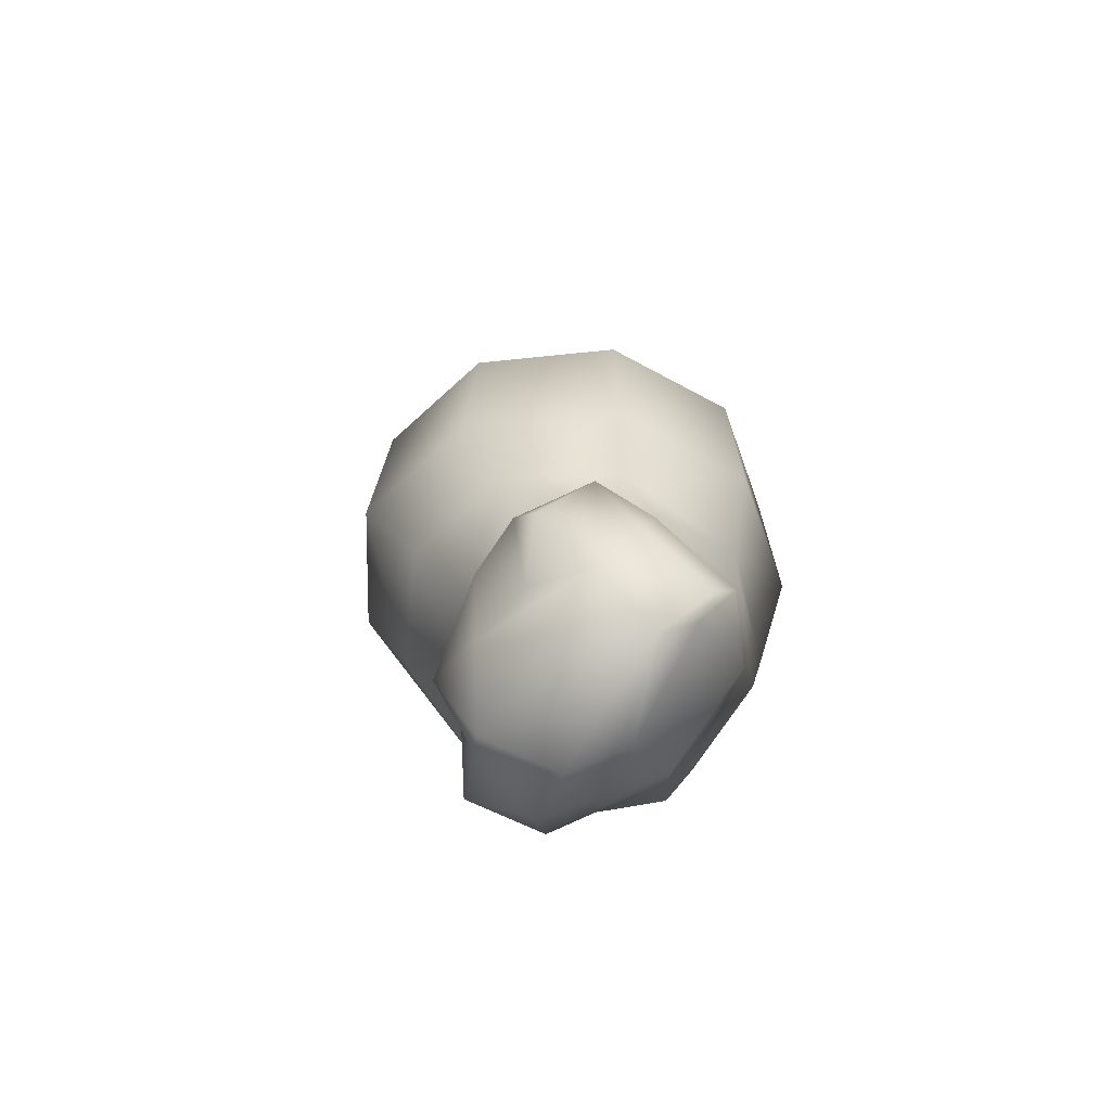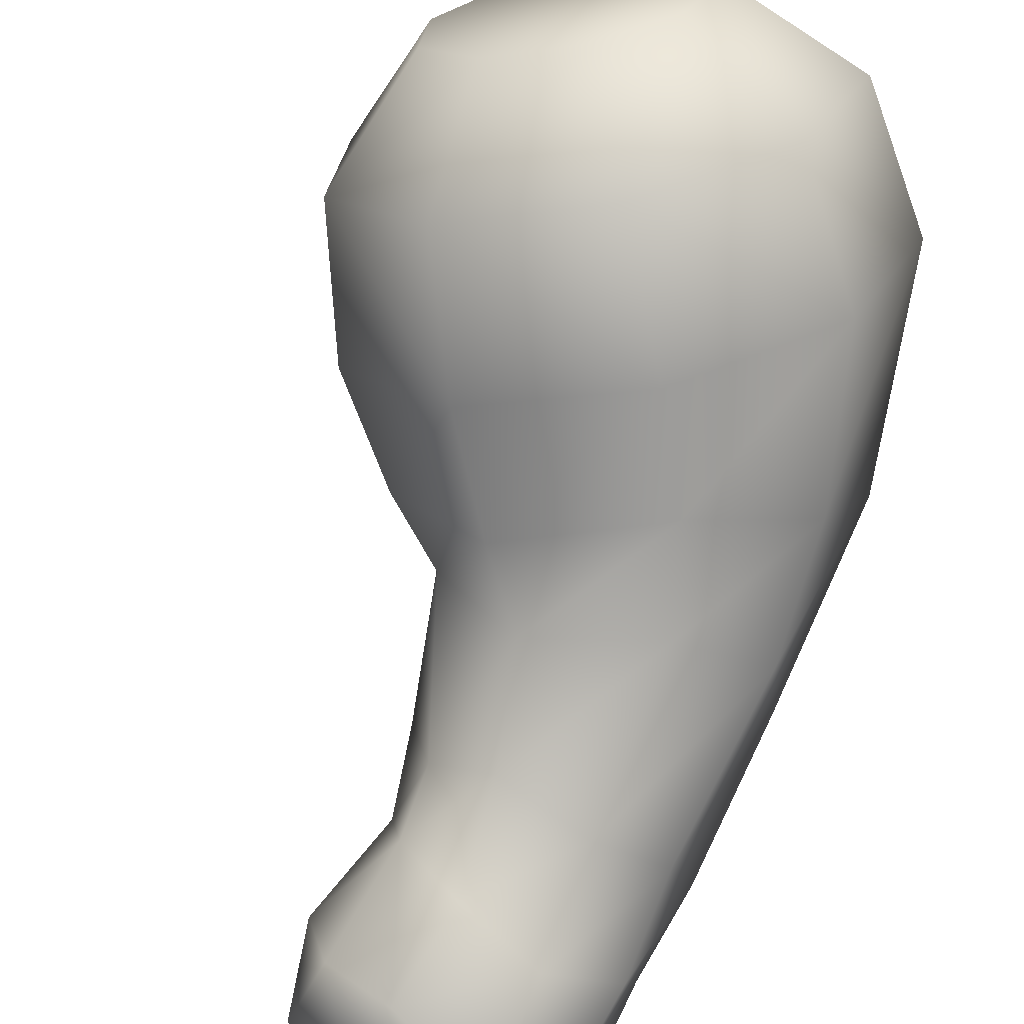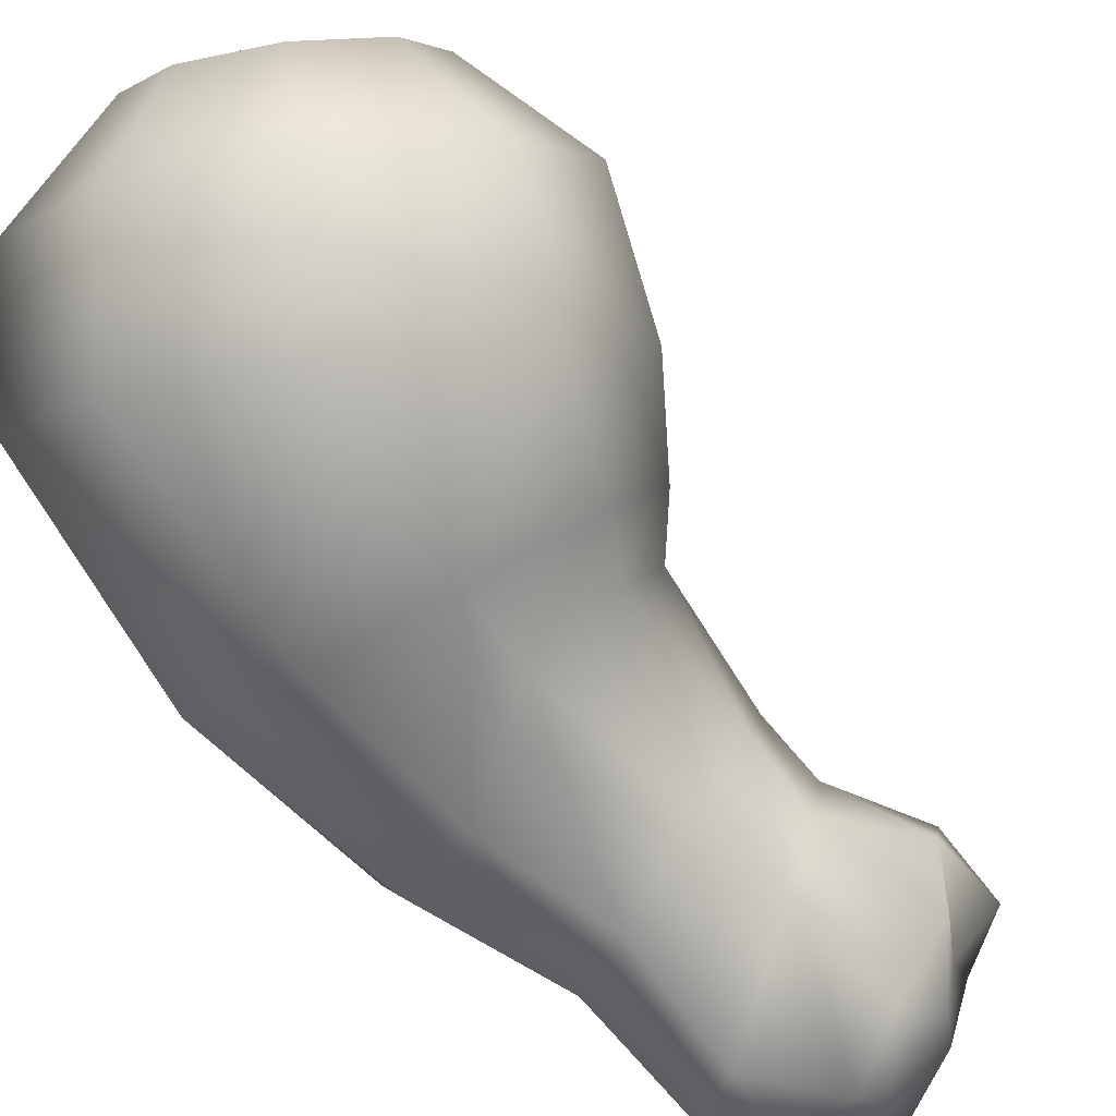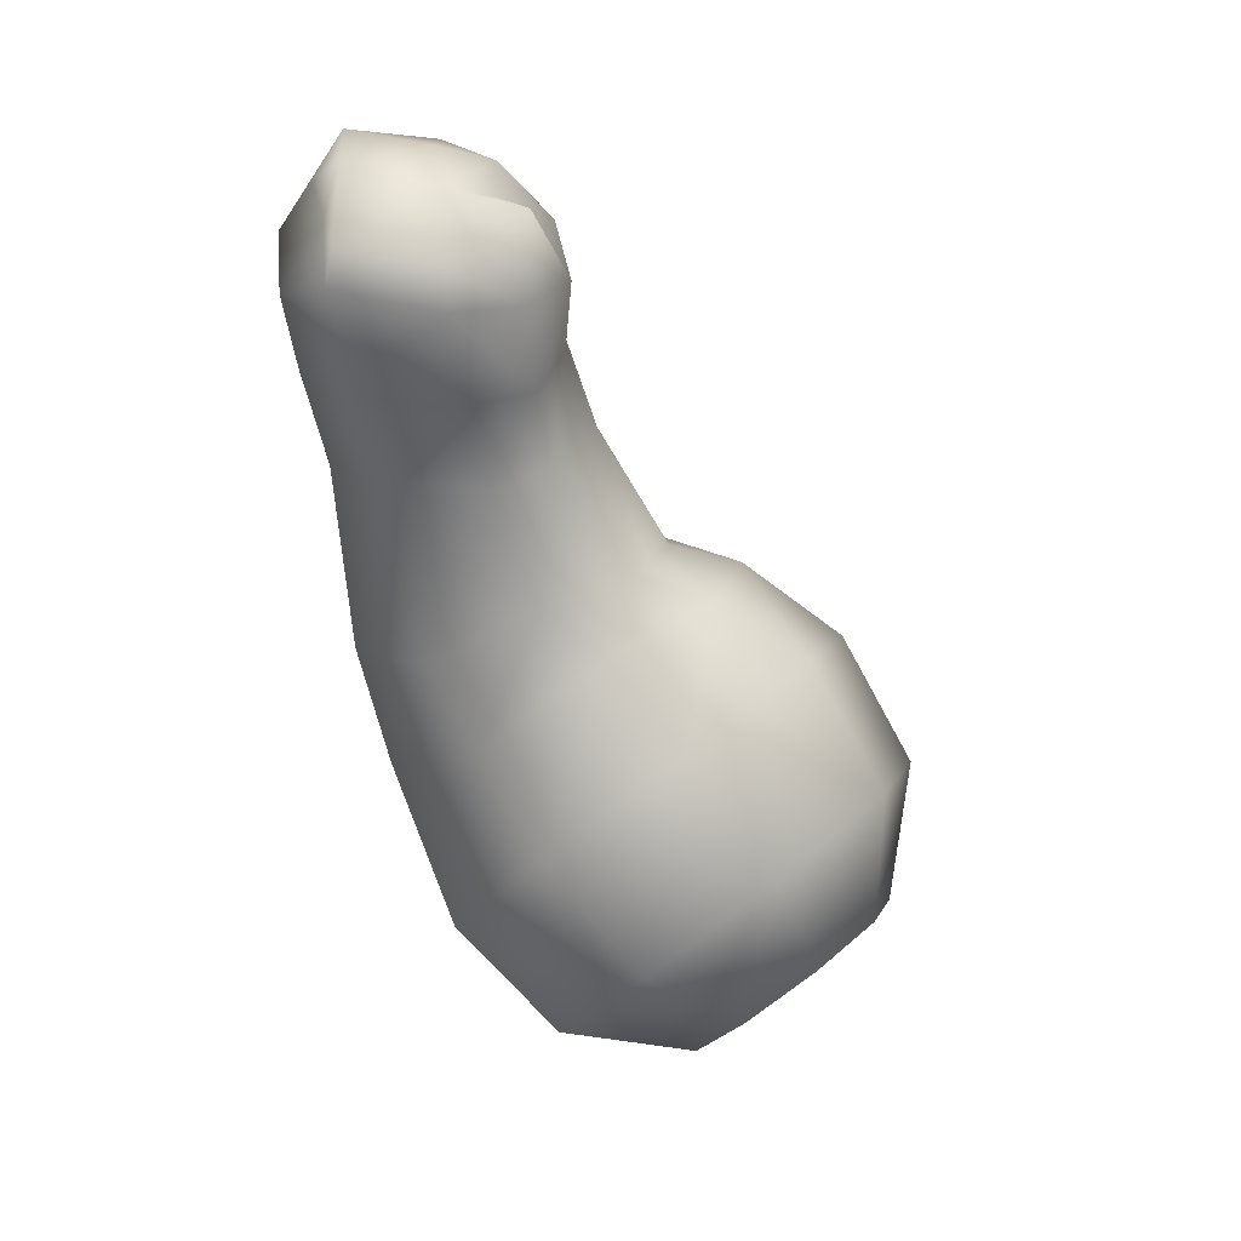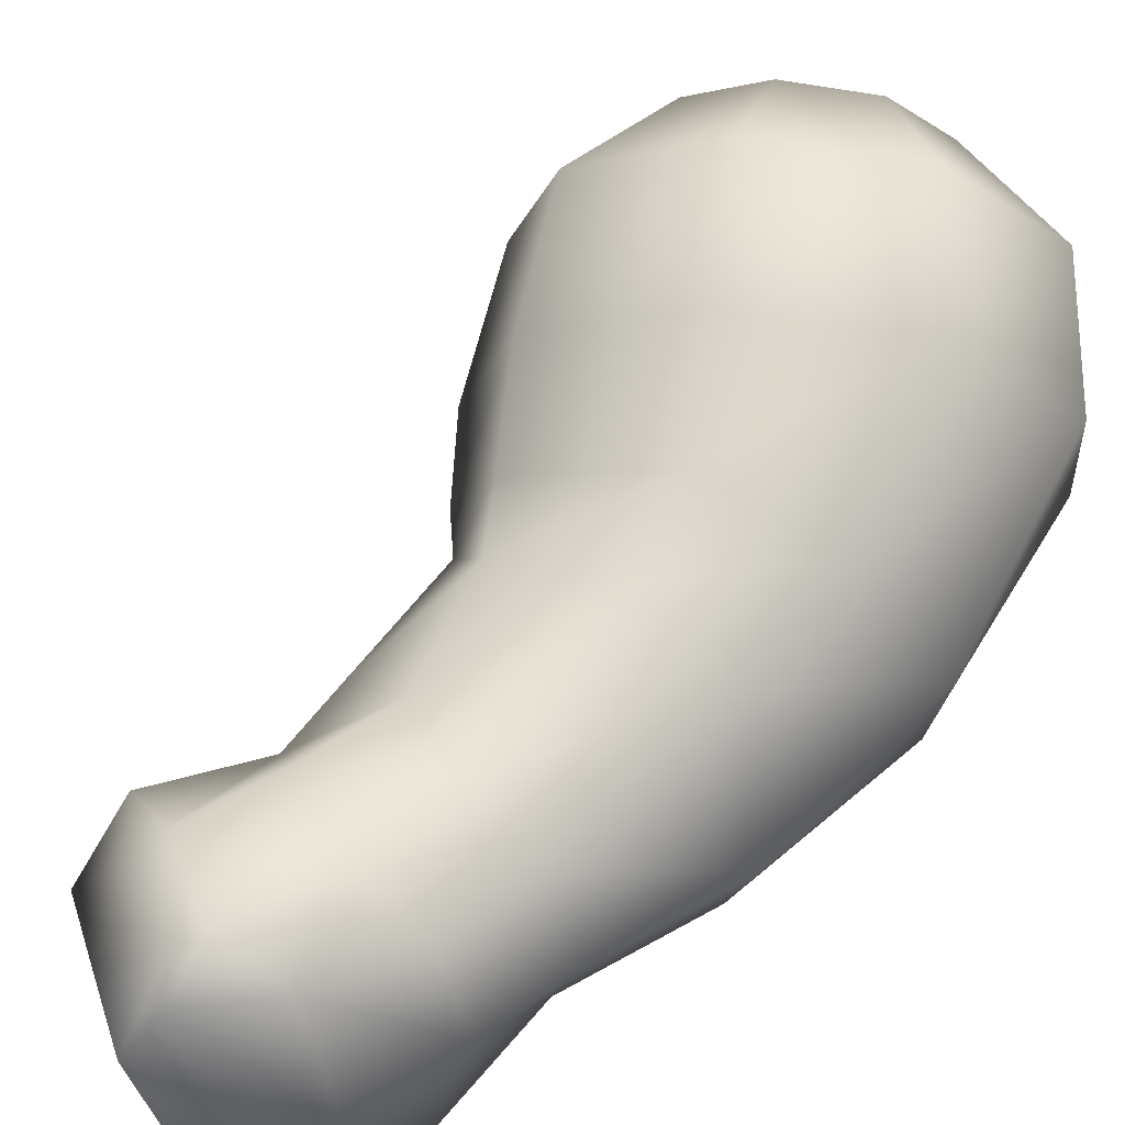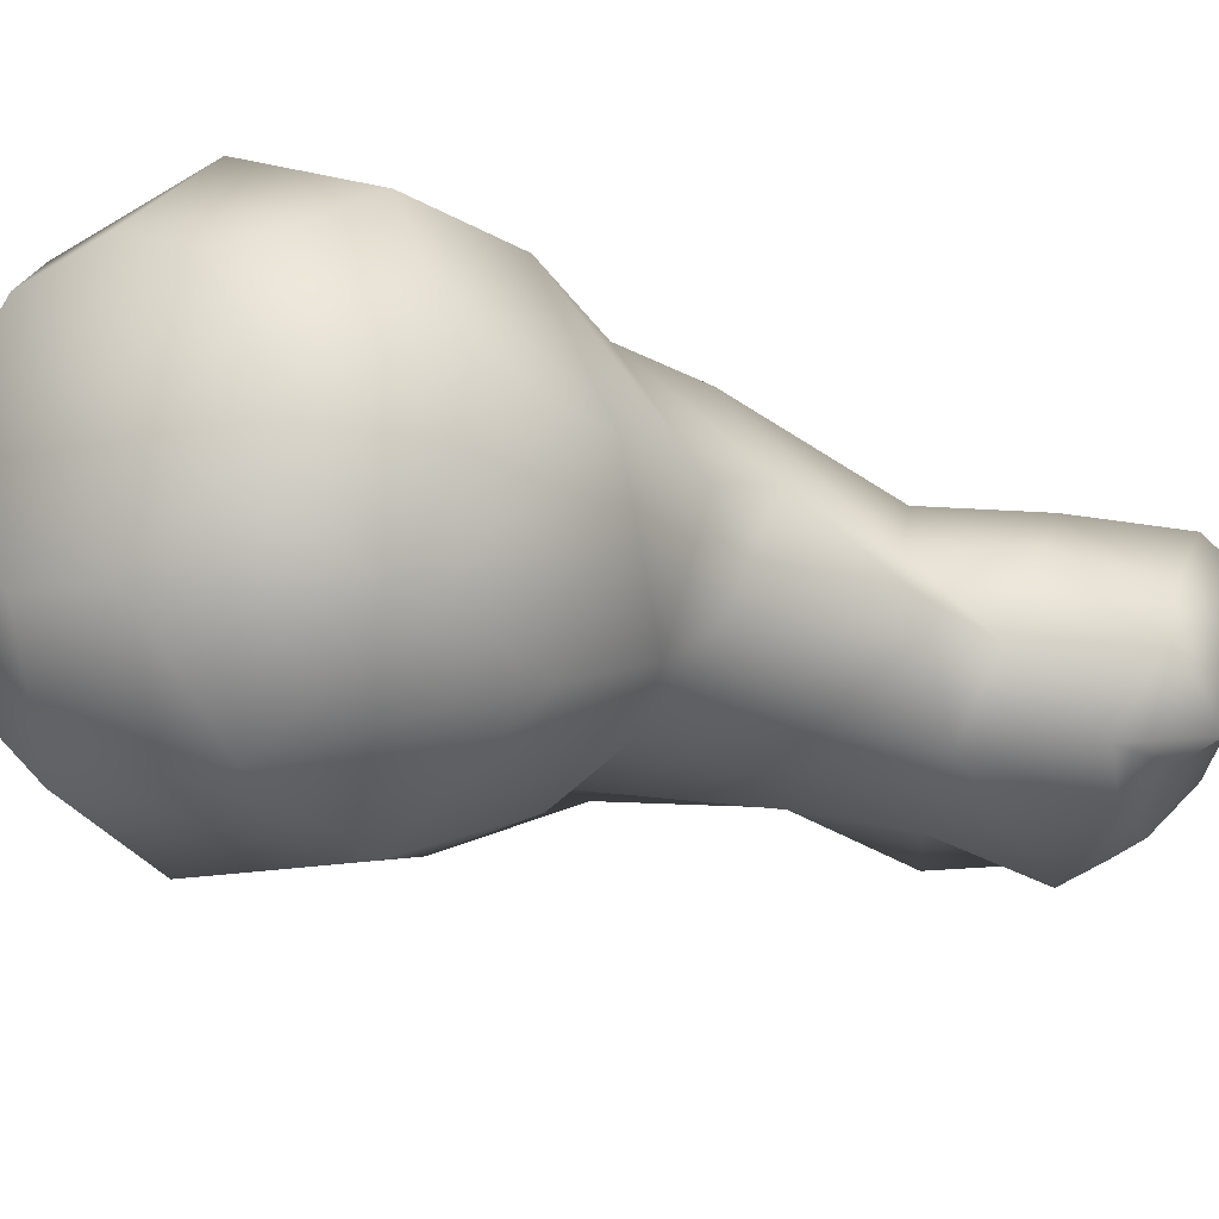
<metadata>
{"format":"obj","ext":"obj","renderer":"f3d","projection":"perspective","resolution":1024,"background":"white","views":[{"elev":68.5,"azim":38.4,"up":"+Z"},{"elev":66.8,"azim":33.2,"up":"+Y"},{"elev":-47.0,"azim":-118.6,"up":"+Y"},{"elev":52.2,"azim":175.0,"up":"+Z"},{"elev":26.6,"azim":59.5,"up":"+Y"},{"elev":33.5,"azim":-82.3,"up":"+Y"}]}
</metadata>
<code>
o Cylinder
v -0.2326 -0.3164 -0.757
v 0.00672 -0.6932 -0.597
v -0.595 -0.363 -0.4008
v -0.3894 -0.7442 -0.2076
v -0.7234 -0.17 0.0538
v -0.5298 -0.5332 0.2894
v -0.5577 0.1723 0.394
v -0.3487 -0.159 0.6613
v -0.1755 0.5038 0.4607
v 0.06906 0.2034 0.7342
v 0.2444 0.6694 0.2227
v 0.5281 0.3843 0.474
v 0.5055 0.5915 -0.2088
v 0.8136 0.2992 0.002351
v 0.4857 0.3066 -0.6317
v 0.7919 -0.0122 -0.46
v 0.1942 -0.05191 -0.8482
v 0.4733 -0.4041 -0.6967
v -0.3438 0.1187 -0.6507
v -0.545 0.09276 -0.4528
v -0.6163 0.1999 -0.2004
v -0.5244 0.3901 -0.01142
v -0.3121 0.5742 0.02562
v -0.0789 0.6661 -0.1066
v 0.06613 0.6228 -0.3462
v 0.05513 0.4646 -0.5811
v -0.1068 0.2655 -0.7013
v 0.3265 -0.9721 0.07391
v -0.03887 -0.8947 0.2978
v -0.1924 -0.6242 0.6026
v -0.06223 -0.2872 0.8456
v 0.2907 -0.04127 0.9132
v 0.7013 0.07566 0.628
v 0.9774 -0.1094 0.3467
v 0.9898 -0.5099 0.05113
v 0.7328 -0.8201 -0.05797
v 0.4943 -1.098 0.6055
v 0.1875 -0.839 0.5828
v 0.0521 -0.5732 0.7776
v 0.1683 -0.2977 0.9637
v 0.4818 -0.1413 1.054
v 0.8289 -0.09997 0.8605
v 1.058 -0.3114 0.697
v 1.063 -0.8045 0.6399
v 0.8399 -1.034 0.5965
v 0.5955 -1.147 1.077
v 0.3107 -0.9392 1.104
v 0.2704 -0.6611 1.256
v 0.4265 -0.3935 1.395
v 0.5954 -0.3746 1.33
v 0.8931 -0.4313 1.33
v 1.085 -0.6116 1.228
v 1.131 -0.85 1.173
v 0.9194 -1.075 1.128
v 0.6807 -1.373 1.417
v 0.3716 -1.021 1.422
v 0.3563 -0.7629 1.487
v 0.4566 -0.519 1.581
v 0.6988 -0.4031 1.661
v 0.9696 -0.4694 1.689
v 1.142 -0.6868 1.543
v 1.136 -0.9537 1.458
v 0.9536 -1.315 1.474
v 0.6947 -0.7664 2.168
v 0.9655 -0.8327 2.228
v 0.6884 -1.033 2.084
v 0.3691 -0.9149 1.882
v 0.9592 -1.1 2.111
v 0.3373 -0.6936 1.85
v 0.4836 -0.4884 1.966
v 1.029 -0.5313 2.037
v 1.165 -0.6608 1.901
v 0.6963 -0.473 1.974
v 0.4487 -1.213 1.748
v 0.956 -1.349 1.751
v 1.177 -1.018 1.806
v 0.6848 -1.312 1.775
v 1.018 -0.7092 2.137
v 0.9574 -1.237 1.913
v 0.6955 -0.5572 2.07
v 0.4461 -0.7246 2.109
v 1.067 -1.059 1.96
v 0.5428 -0.8885 2.011
v 0.686 -1.295 1.88
v 0.5782 -0.613 2.057
v 0.5232 -1.095 1.96
v 1.001 -0.5943 2.12
f 1 2 4
f 1 4 3
f 3 4 6
f 3 6 5
f 5 6 8
f 5 8 7
f 7 8 10
f 7 10 9
f 9 10 12
f 9 12 11
f 11 12 14
f 11 14 13
f 13 14 16
f 13 16 15
f 2 18 36
f 2 36 28
f 2 1 17
f 2 17 18
f 15 16 18
f 15 18 17
f 15 17 27
f 15 27 26
f 19 26 27
f 19 20 26
f 20 25 26
f 20 21 25
f 21 24 25
f 21 22 24
f 22 23 24
f 11 13 25
f 11 25 24
f 7 9 23
f 7 23 22
f 3 5 21
f 3 21 20
f 1 3 20
f 1 20 19
f 17 1 19
f 17 19 27
f 13 15 26
f 13 26 25
f 9 11 24
f 9 24 23
f 5 7 22
f 5 22 21
f 33 32 41
f 33 41 42
f 16 14 34
f 16 34 35
f 12 10 32
f 12 32 33
f 8 6 30
f 8 30 31
f 18 16 35
f 18 35 36
f 14 12 33
f 14 33 34
f 10 8 31
f 10 31 32
f 6 4 29
f 6 29 30
f 4 2 28
f 4 28 29
f 44 43 52
f 44 52 53
f 34 33 42
f 34 42 43
f 35 34 43
f 35 43 44
f 29 28 37
f 29 37 38
f 36 35 44
f 36 44 45
f 30 29 38
f 30 38 39
f 28 36 45
f 28 45 37
f 31 30 39
f 31 39 40
f 32 31 40
f 32 40 41
f 51 50 59
f 51 59 60
f 38 37 46
f 38 46 47
f 45 44 53
f 45 53 54
f 39 38 47
f 39 47 48
f 37 45 54
f 37 54 46
f 40 39 48
f 40 48 49
f 41 40 49
f 41 49 50
f 42 41 50
f 42 50 51
f 43 42 51
f 43 51 52
f 57 56 74
f 57 74 67
f 52 51 60
f 52 60 61
f 53 52 61
f 53 61 62
f 47 46 55
f 47 55 56
f 54 53 62
f 54 62 63
f 48 47 56
f 48 56 57
f 46 54 63
f 46 63 55
f 49 48 57
f 49 57 58
f 50 49 58
f 50 58 59
f 64 65 87
f 64 87 80
f 65 78 87
f 85 64 80
f 86 84 66
f 84 79 68
f 84 68 66
f 79 82 68
f 86 66 64
f 86 64 83
f 66 68 65
f 66 65 64
f 58 57 69
f 82 78 65
f 82 65 68
f 81 83 64
f 58 69 70
f 73 71 60
f 73 60 59
f 72 61 60
f 72 60 71
f 58 70 73
f 58 73 59
f 56 55 77
f 56 77 74
f 55 63 75
f 55 75 77
f 63 62 76
f 63 76 75
f 62 61 72
f 62 72 76
f 85 81 64
f 74 77 84
f 74 84 86
f 75 76 82
f 75 82 79
f 76 72 78
f 76 78 82
f 70 69 81
f 70 81 85
f 80 87 71
f 80 71 73
f 70 85 80
f 70 80 73
f 77 75 79
f 77 79 84
f 67 86 83
f 69 67 83
f 69 83 81
f 78 72 71
f 78 71 87
f 57 67 69
f 67 74 86

</code>
